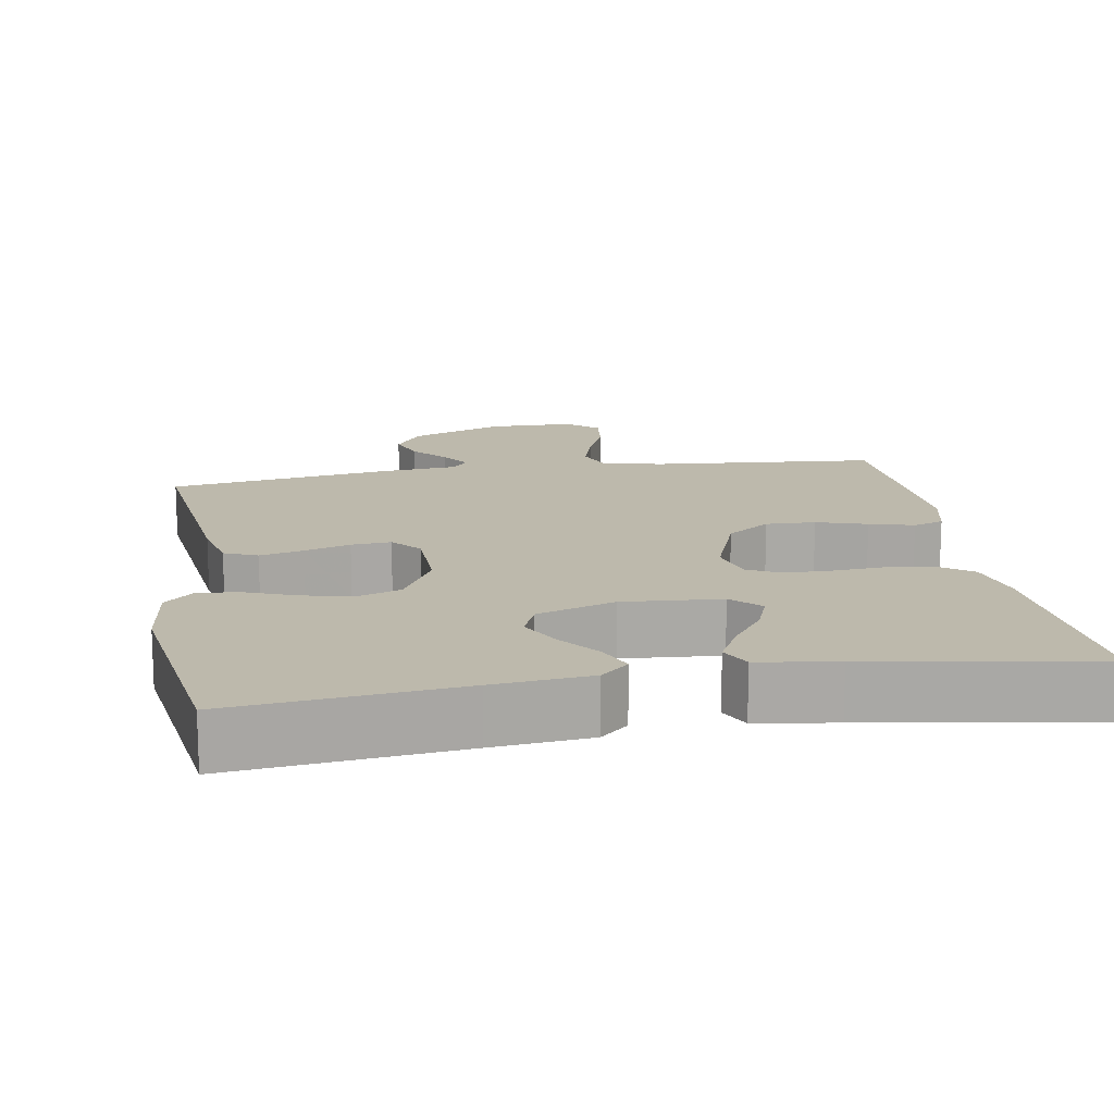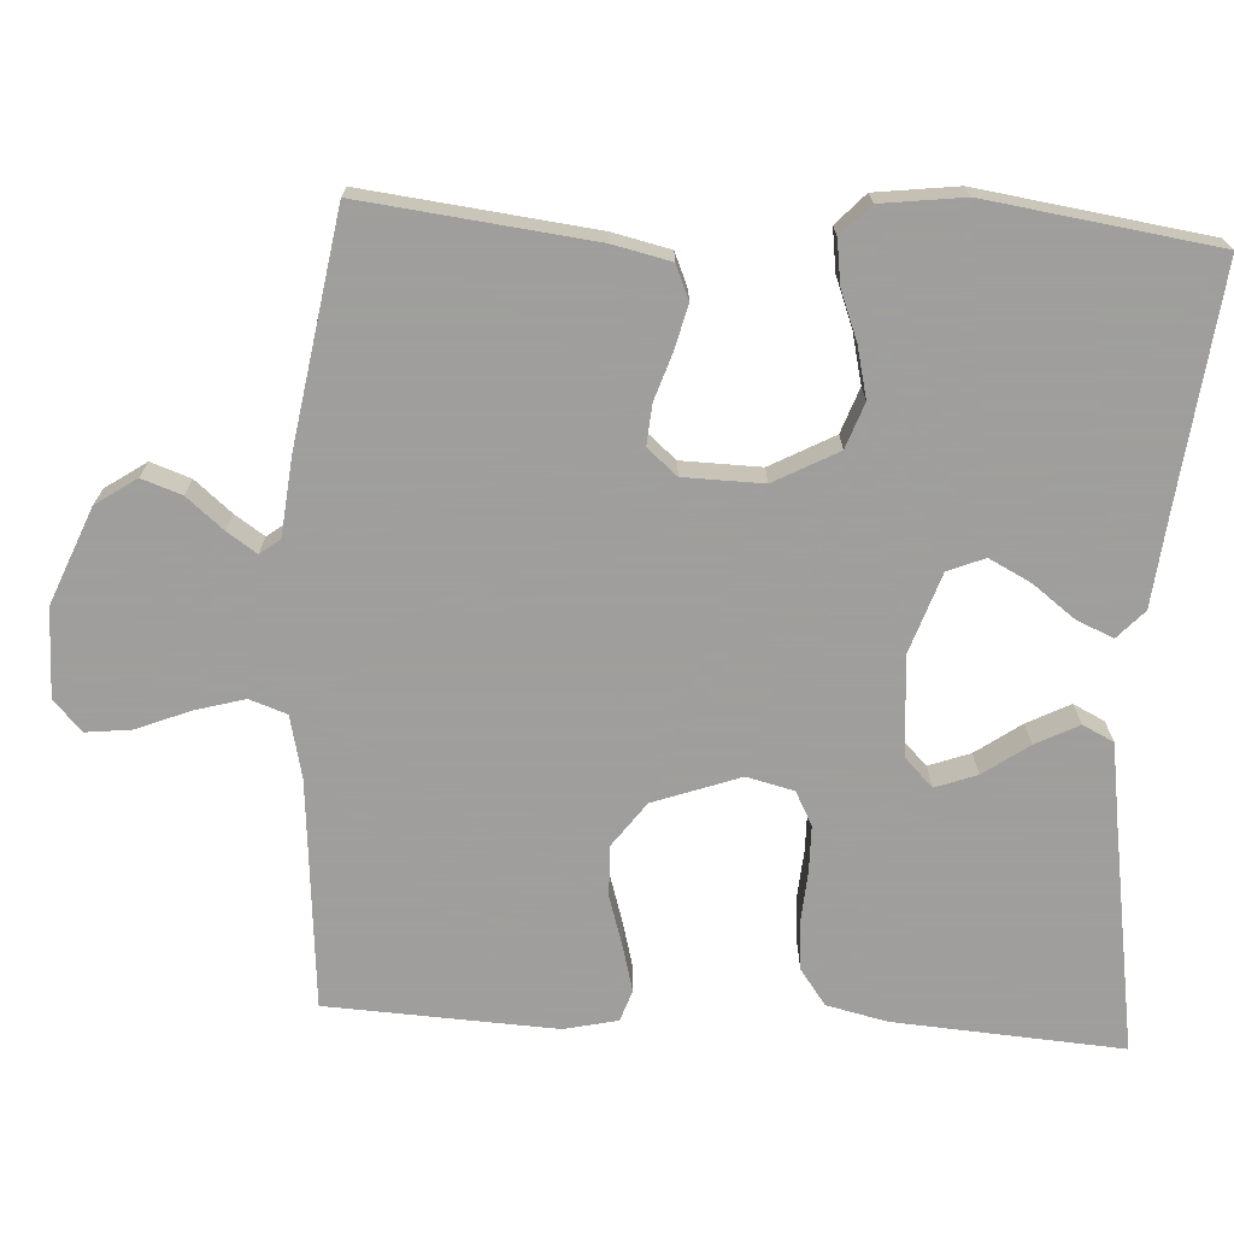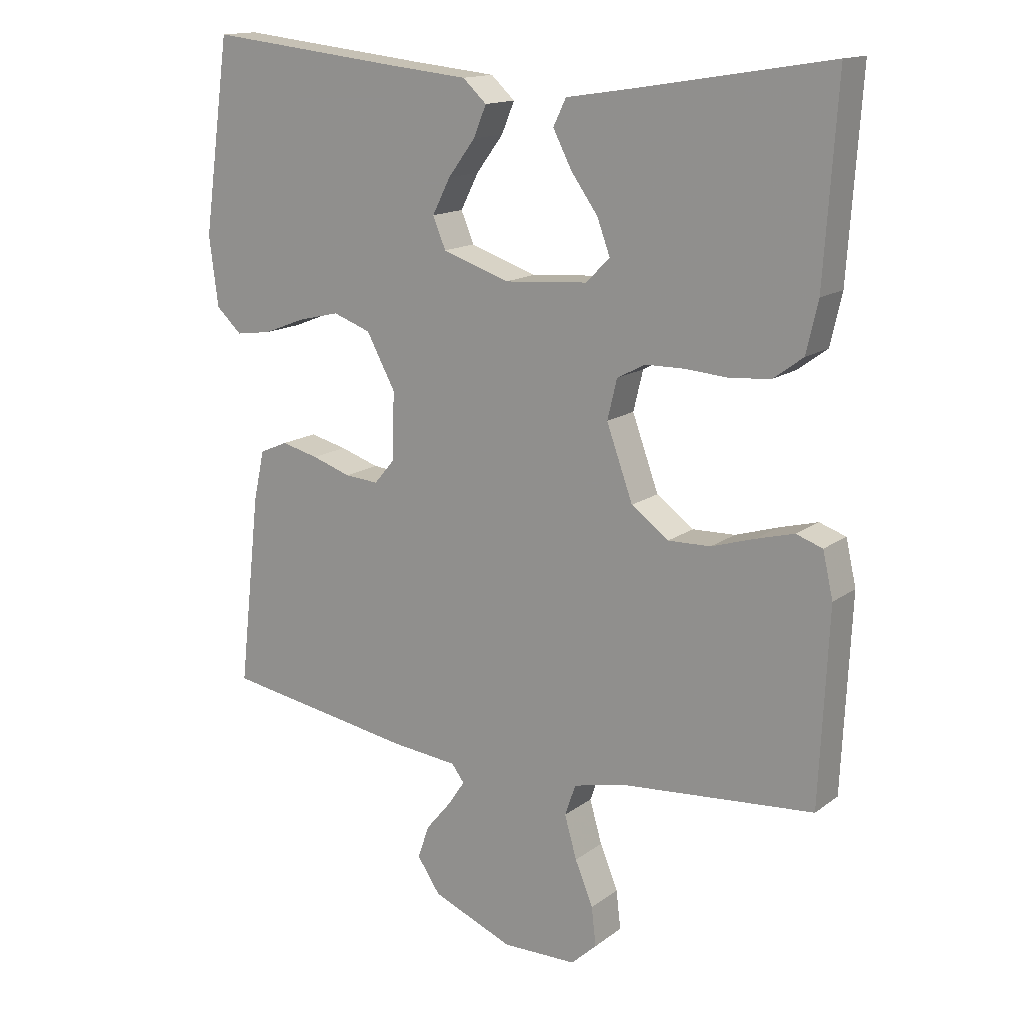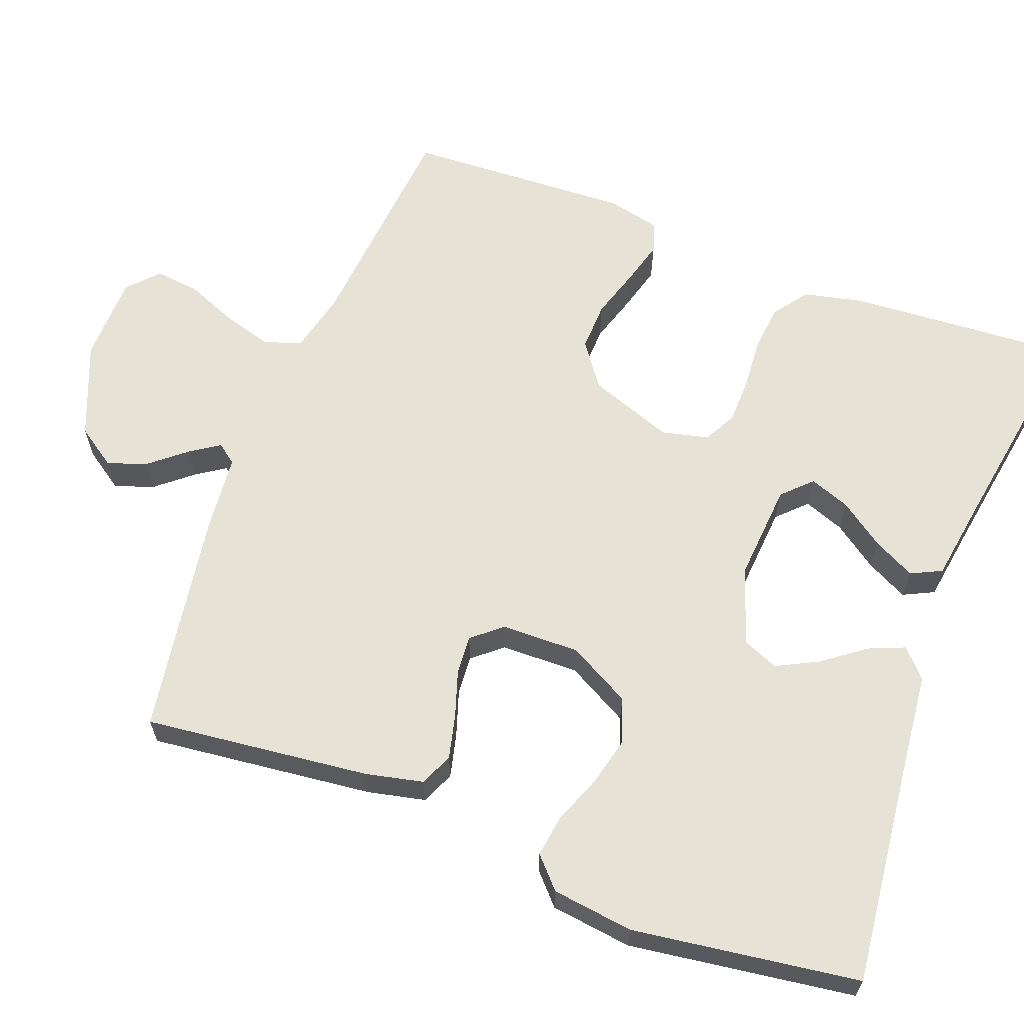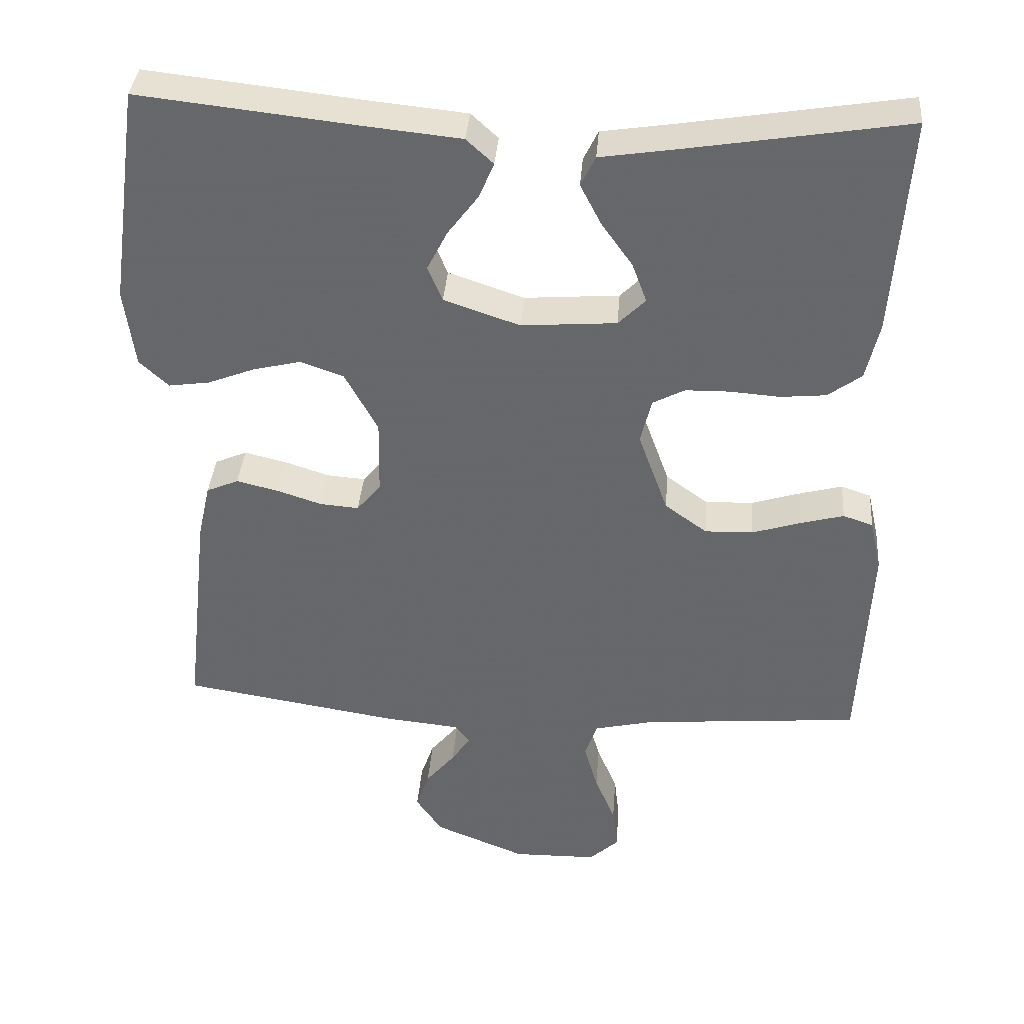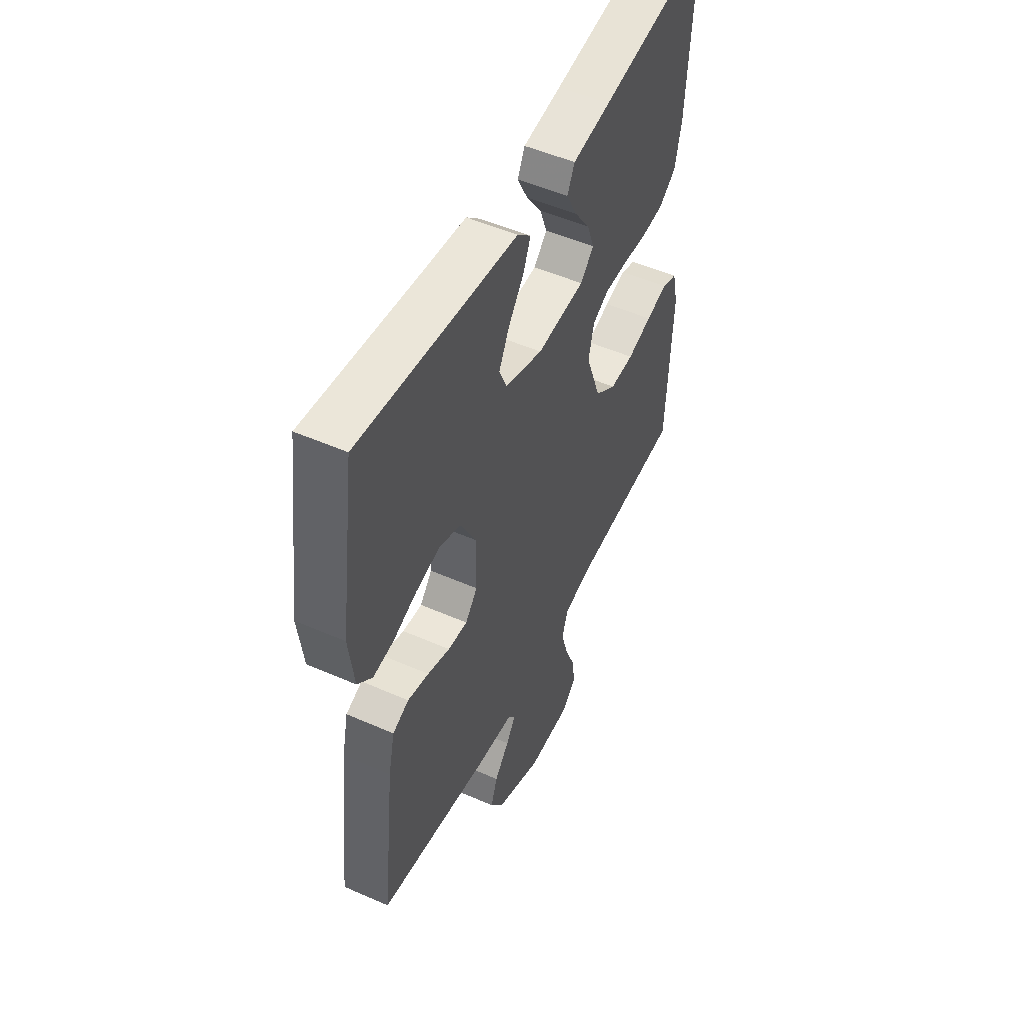
<metadata>
{"format":"obj","ext":"obj","renderer":"f3d","projection":"perspective","resolution":1024,"background":"white","views":[{"elev":15.0,"azim":-9.6,"up":"+Y"},{"elev":-71.1,"azim":-93.4,"up":"+Y"},{"elev":14.9,"azim":33.6,"up":"+Z"},{"elev":62.9,"azim":-69.2,"up":"+Y"},{"elev":37.2,"azim":4.5,"up":"+Z"},{"elev":51.0,"azim":-64.4,"up":"+Z"}]}
</metadata>
<code>
v -0.5 0.07 -0.5
v -0.466 0.07 -0.2
v -0.449 0.07 -0.124
v -0.405 0.07 -0.105
v -0.347 0.07 -0.119
v -0.286 0.07 -0.139
v -0.233 0.07 -0.143
v -0.2 0.07 -0.104
v -0.198 0.07 0
v -0.243 0.07 0.083
v -0.302 0.07 0.104
v -0.368 0.07 0.088
v -0.432 0.07 0.063
v -0.488 0.07 0.055
v -0.528 0.07 0.092
v -0.542 0.07 0.2
v -0.5 0.07 0.5
v -0.2 0.07 0.467
v -0.071 0.07 0.454
v -0.034 0.07 0.42
v -0.054 0.07 0.372
v -0.096 0.07 0.316
v -0.124 0.07 0.261
v -0.104 0.07 0.213
v 0 0.07 0.178
v 0.13 0.07 0.188
v 0.167 0.07 0.225
v 0.147 0.07 0.279
v 0.105 0.07 0.338
v 0.076 0.07 0.394
v 0.096 0.07 0.435
v 0.2 0.07 0.451
v 0.5 0.07 0.5
v 0.48 0.07 0.2
v 0.462 0.07 0.121
v 0.416 0.07 0.087
v 0.354 0.07 0.081
v 0.286 0.07 0.086
v 0.225 0.07 0.085
v 0.181 0.07 0.062
v 0.166 0.07 0
v 0.207 0.07 -0.113
v 0.265 0.07 -0.155
v 0.331 0.07 -0.153
v 0.398 0.07 -0.132
v 0.457 0.07 -0.116
v 0.498 0.07 -0.13
v 0.514 0.07 -0.2
v 0.5 0.07 -0.5
v 0.2 0.07 -0.526
v 0.119 0.07 -0.545
v 0.102 0.07 -0.594
v 0.121 0.07 -0.66
v 0.149 0.07 -0.728
v 0.156 0.07 -0.788
v 0.116 0.07 -0.825
v 0 0.07 -0.827
v -0.126 0.07 -0.776
v -0.162 0.07 -0.723
v -0.144 0.07 -0.671
v -0.104 0.07 -0.623
v -0.078 0.07 -0.584
v -0.098 0.07 -0.558
v -0.2 0.07 -0.548
v -0.5 0 -0.5
v -0.466 0 -0.2
v -0.449 0 -0.124
v -0.405 0 -0.105
v -0.347 0 -0.119
v -0.286 0 -0.139
v -0.233 0 -0.143
v -0.2 0 -0.104
v -0.198 0 0
v -0.243 0 0.083
v -0.302 0 0.104
v -0.368 0 0.088
v -0.432 0 0.063
v -0.488 0 0.055
v -0.528 0 0.092
v -0.542 0 0.2
v -0.5 0 0.5
v -0.2 0 0.467
v -0.071 0 0.454
v -0.034 0 0.42
v -0.054 0 0.372
v -0.096 0 0.316
v -0.124 0 0.261
v -0.104 0 0.213
v 0 0 0.178
v 0.13 0 0.188
v 0.167 0 0.225
v 0.147 0 0.279
v 0.105 0 0.338
v 0.076 0 0.394
v 0.096 0 0.435
v 0.2 0 0.451
v 0.5 0 0.5
v 0.48 0 0.2
v 0.462 0 0.121
v 0.416 0 0.087
v 0.354 0 0.081
v 0.286 0 0.086
v 0.225 0 0.085
v 0.181 0 0.062
v 0.166 0 0
v 0.207 0 -0.113
v 0.265 0 -0.155
v 0.331 0 -0.153
v 0.398 0 -0.132
v 0.457 0 -0.116
v 0.498 0 -0.13
v 0.514 0 -0.2
v 0.5 0 -0.5
v 0.2 0 -0.526
v 0.119 0 -0.545
v 0.102 0 -0.594
v 0.121 0 -0.66
v 0.149 0 -0.728
v 0.156 0 -0.788
v 0.116 0 -0.825
v 0 0 -0.827
v -0.126 0 -0.776
v -0.162 0 -0.723
v -0.144 0 -0.671
v -0.104 0 -0.623
v -0.078 0 -0.584
v -0.098 0 -0.558
v -0.2 0 -0.548
f 4 5 6
f 3 4 6
f 2 3 6
f 1 2 6
f 64 1 6
f 63 64 6
f 62 63 6 7
f 59 60 61
f 58 59 61
f 57 58 61
f 56 57 61
f 55 56 61
f 54 55 61
f 53 54 61
f 52 53 61 62
f 62 7 8
f 52 62 8
f 51 52 8
f 48 49 50
f 47 48 50
f 46 47 50
f 45 46 50
f 44 45 50
f 43 44 50 51
f 51 8 9
f 43 51 9
f 42 43 9
f 36 37 38
f 35 36 38
f 34 35 38
f 33 34 38
f 32 33 38
f 31 32 38
f 30 31 38
f 29 30 38
f 28 29 38
f 27 28 38 39
f 26 27 39 40
f 20 21 22
f 19 20 22
f 18 19 22
f 18 22 23
f 17 18 23
f 16 17 23
f 15 16 23
f 14 15 23
f 13 14 23
f 12 13 23
f 11 12 23 24
f 41 42 9 10
f 41 10 11
f 40 41 11
f 26 40 11
f 25 26 11
f 11 24 25
f 70 69 68
f 70 68 67
f 70 67 66
f 70 66 65
f 70 65 128
f 70 128 127
f 71 70 127 126
f 125 124 123
f 125 123 122
f 125 122 121
f 125 121 120
f 125 120 119
f 125 119 118
f 125 118 117
f 126 125 117 116
f 72 71 126
f 72 126 116
f 72 116 115
f 114 113 112
f 114 112 111
f 114 111 110
f 114 110 109
f 114 109 108
f 115 114 108 107
f 73 72 115
f 73 115 107
f 73 107 106
f 102 101 100
f 102 100 99
f 102 99 98
f 102 98 97
f 102 97 96
f 102 96 95
f 102 95 94
f 102 94 93
f 102 93 92
f 103 102 92 91
f 104 103 91 90
f 86 85 84
f 86 84 83
f 86 83 82
f 87 86 82
f 87 82 81
f 87 81 80
f 87 80 79
f 87 79 78
f 87 78 77
f 87 77 76
f 88 87 76 75
f 74 73 106 105
f 75 74 105
f 75 105 104
f 75 104 90
f 75 90 89
f 89 88 75
f 1 65 66 2
f 2 66 67 3
f 3 67 68 4
f 4 68 69 5
f 5 69 70 6
f 6 70 71 7
f 7 71 72 8
f 8 72 73 9
f 9 73 74 10
f 10 74 75 11
f 11 75 76 12
f 12 76 77 13
f 13 77 78 14
f 14 78 79 15
f 15 79 80 16
f 16 80 81 17
f 17 81 82 18
f 18 82 83 19
f 19 83 84 20
f 20 84 85 21
f 21 85 86 22
f 22 86 87 23
f 23 87 88 24
f 24 88 89 25
f 25 89 90 26
f 26 90 91 27
f 27 91 92 28
f 28 92 93 29
f 29 93 94 30
f 30 94 95 31
f 31 95 96 32
f 32 96 97 33
f 33 97 98 34
f 34 98 99 35
f 35 99 100 36
f 36 100 101 37
f 37 101 102 38
f 38 102 103 39
f 39 103 104 40
f 40 104 105 41
f 41 105 106 42
f 42 106 107 43
f 43 107 108 44
f 44 108 109 45
f 45 109 110 46
f 46 110 111 47
f 47 111 112 48
f 48 112 113 49
f 49 113 114 50
f 50 114 115 51
f 51 115 116 52
f 52 116 117 53
f 53 117 118 54
f 54 118 119 55
f 55 119 120 56
f 56 120 121 57
f 57 121 122 58
f 58 122 123 59
f 59 123 124 60
f 60 124 125 61
f 61 125 126 62
f 62 126 127 63
f 63 127 128 64
f 64 128 65 1

</code>
